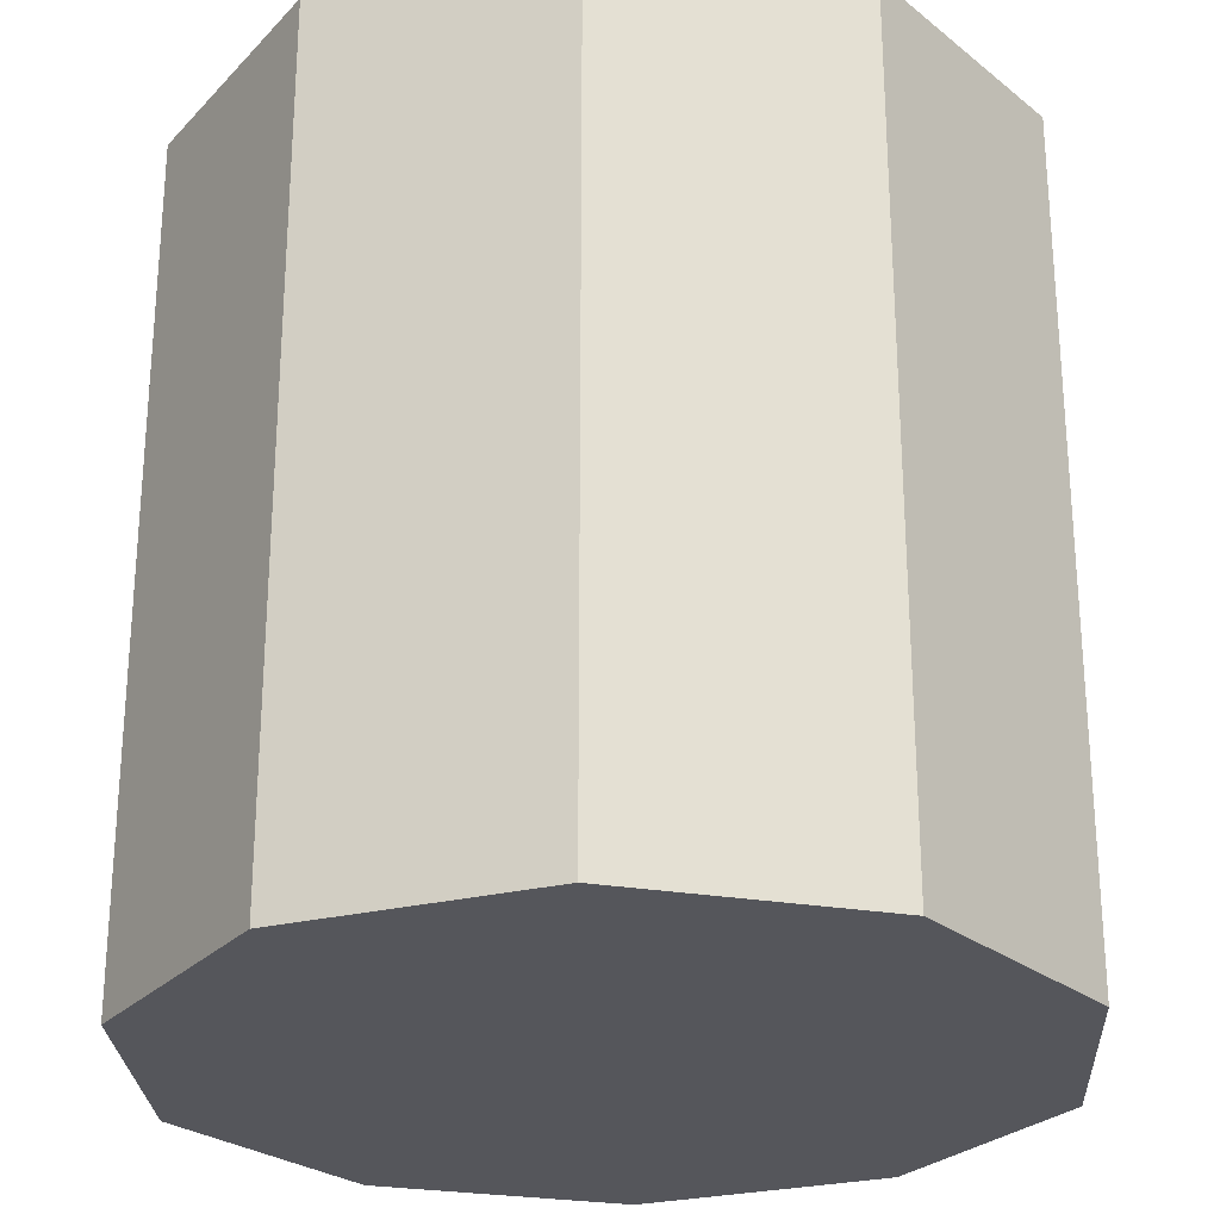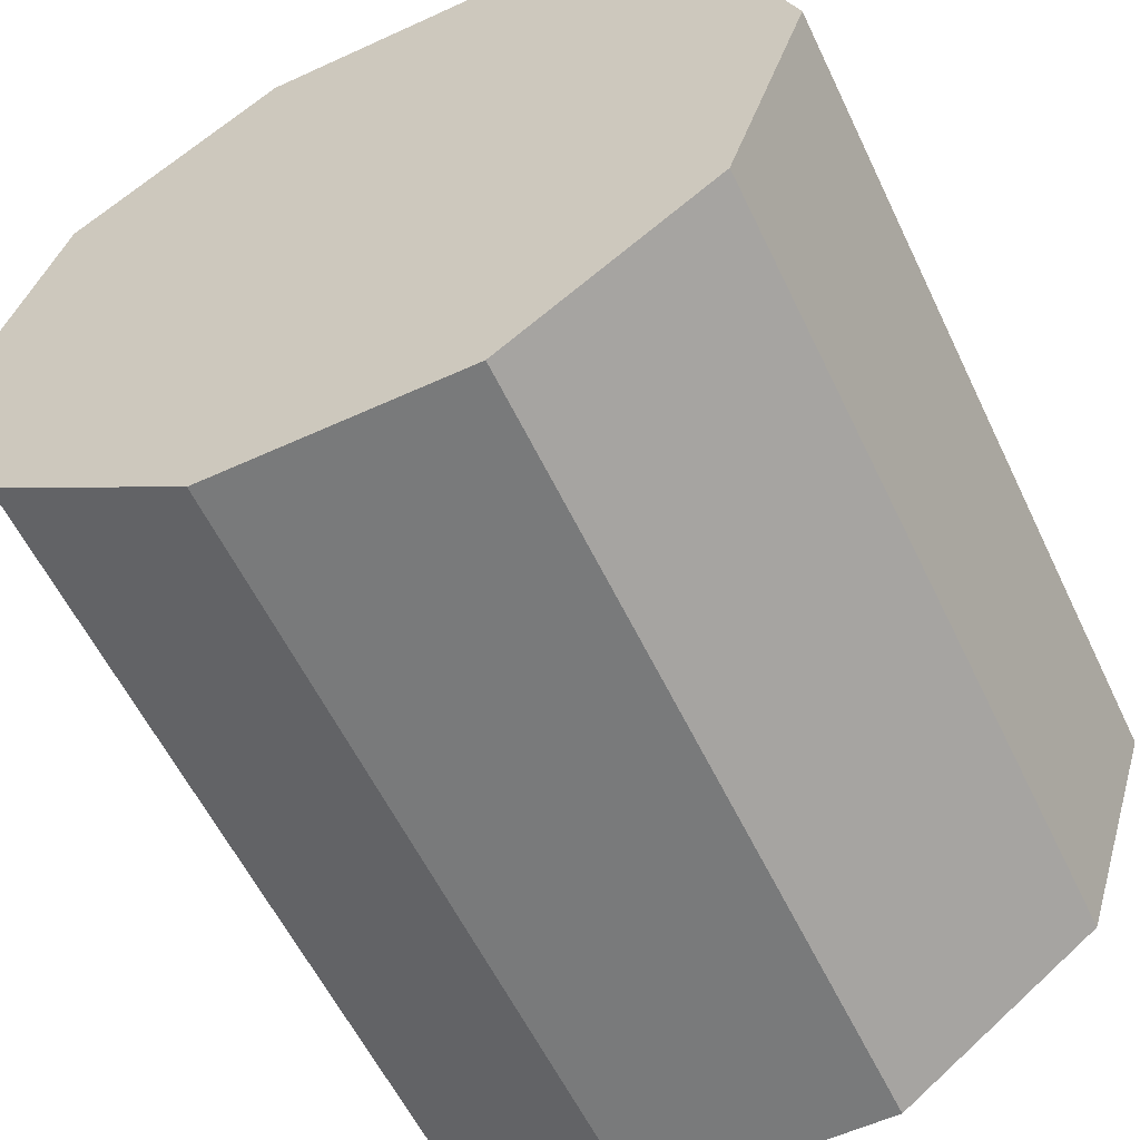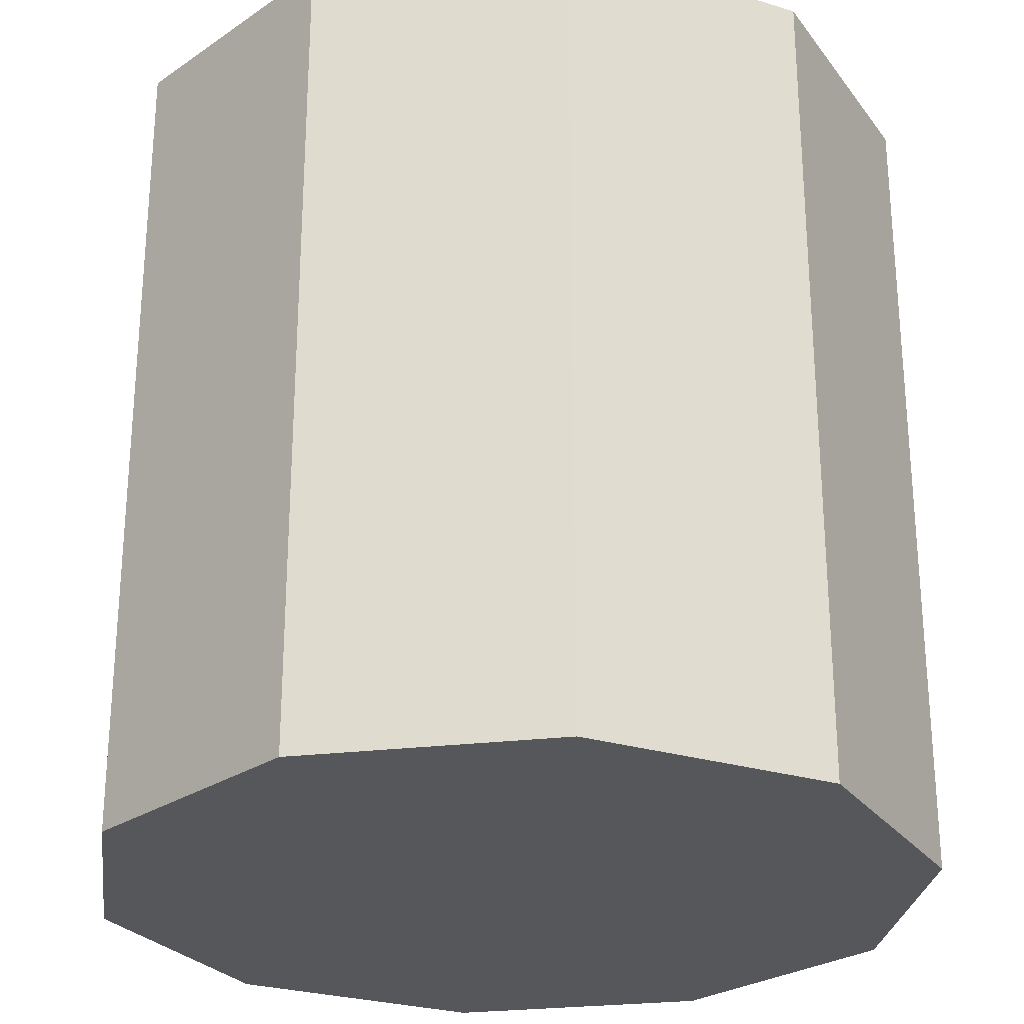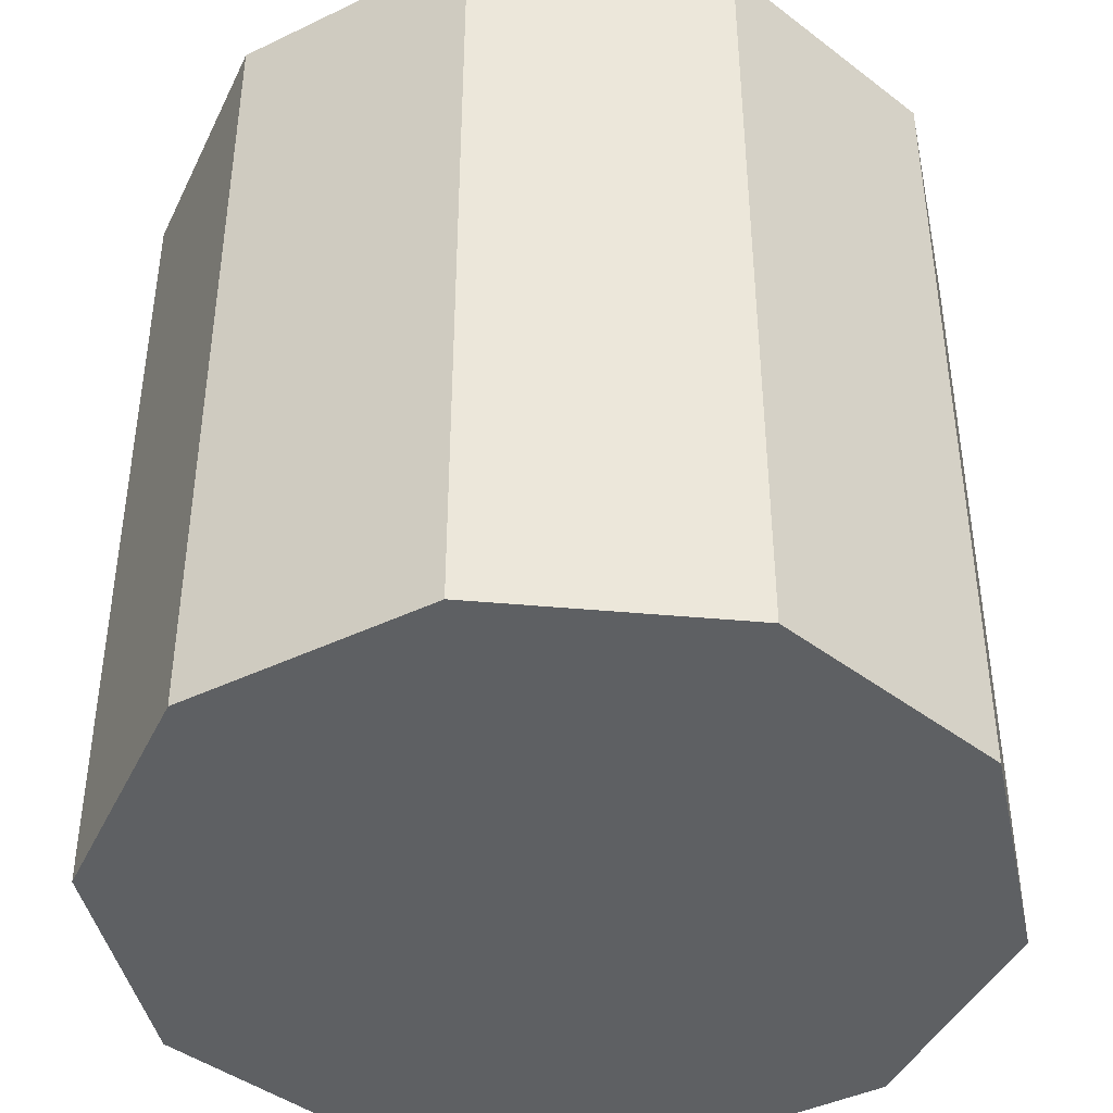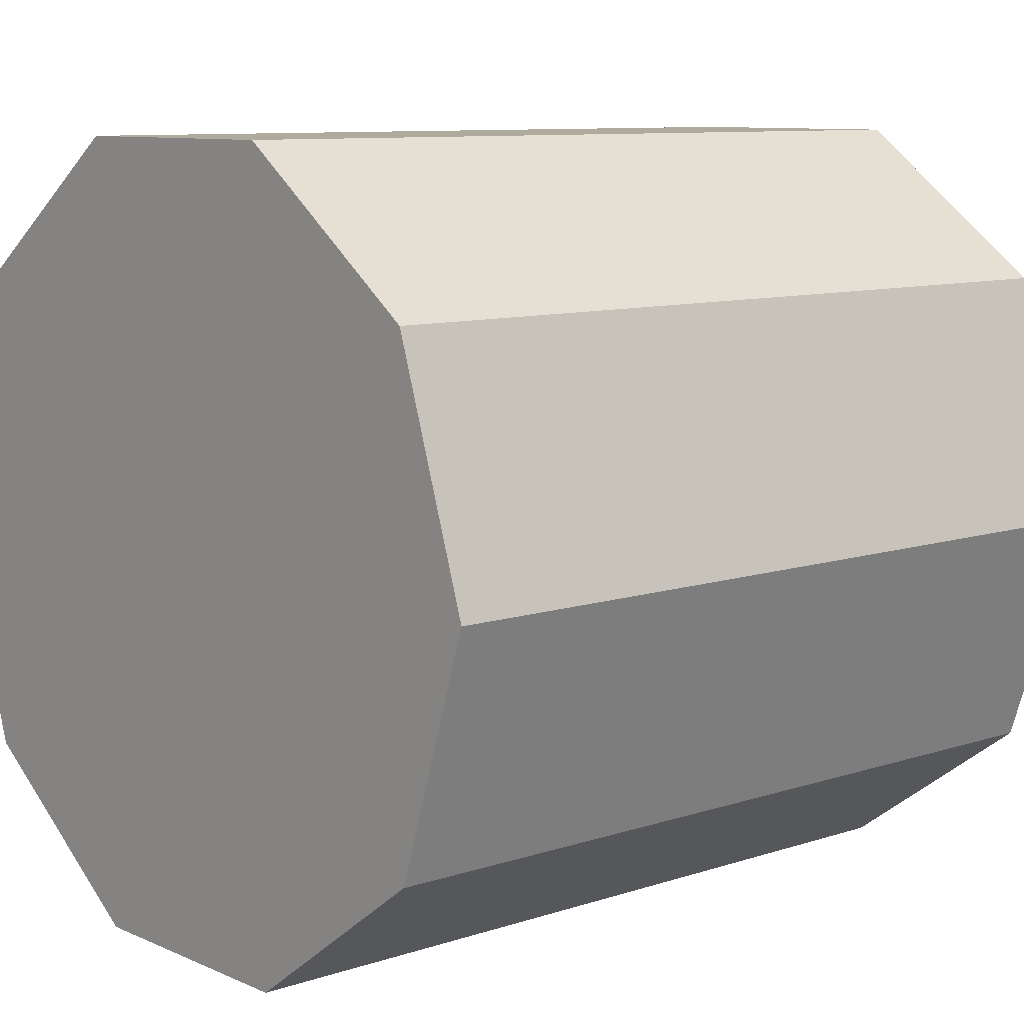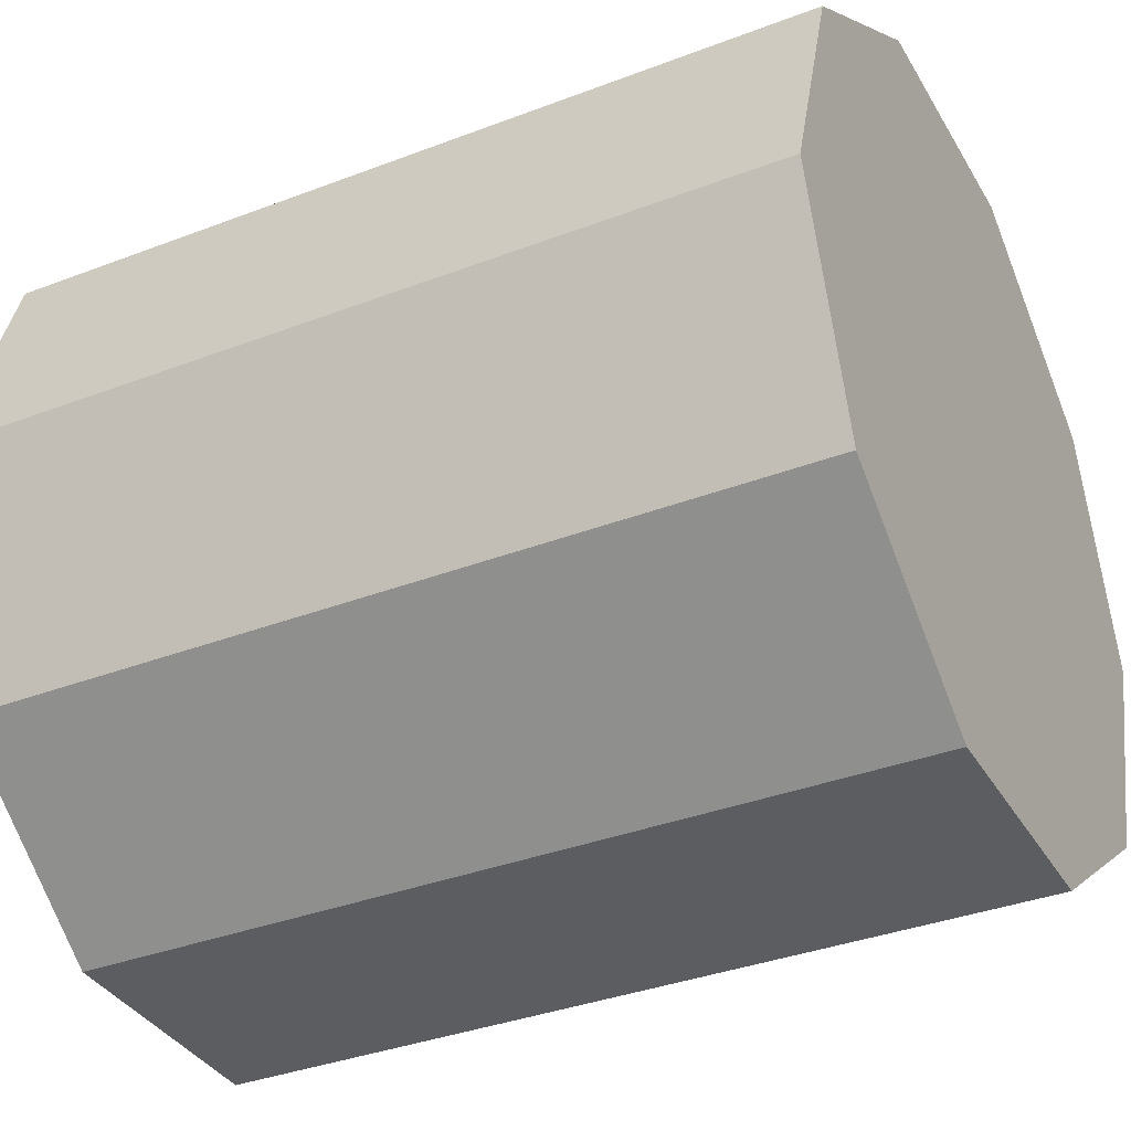
<metadata>
{"format":"obj","ext":"obj","renderer":"f3d","projection":"perspective","resolution":1024,"background":"white","views":[{"elev":-26.3,"azim":-14.9,"up":"+Y"},{"elev":-58.0,"azim":25.4,"up":"+Z"},{"elev":-26.8,"azim":-25.5,"up":"+Y"},{"elev":-42.6,"azim":-114.2,"up":"+Y"},{"elev":9.3,"azim":-131.1,"up":"+Z"},{"elev":-35.9,"azim":-63.3,"up":"+Z"}]}
</metadata>
<code>
g default
v 4.045 -5.03 -2.939
v 1.545 -5.03 -4.755
v -1.545 -5.03 -4.755
v -4.045 -5.03 -2.939
v -5 -5.03 0
v -4.045 -5.03 2.939
v -1.545 -5.03 4.755
v 1.545 -5.03 4.755
v 4.045 -5.03 2.939
v 5 -5.03 0
v 4.045 -4.024 -2.939
v 1.545 -4.024 -4.755
v -1.545 -4.024 -4.755
v -4.045 -4.024 -2.939
v -5 -4.024 0
v -4.045 -4.024 2.939
v -1.545 -4.024 4.755
v 1.545 -4.024 4.755
v 4.045 -4.024 2.939
v 5 -4.024 0
v 4.045 -3.018 -2.939
v 1.545 -3.018 -4.755
v -1.545 -3.018 -4.755
v -4.045 -3.018 -2.939
v -5 -3.018 0
v -4.045 -3.018 2.939
v -1.545 -3.018 4.755
v 1.545 -3.018 4.755
v 4.045 -3.018 2.939
v 5 -3.018 0
v 4.045 -2.012 -2.939
v 1.545 -2.012 -4.755
v -1.545 -2.012 -4.755
v -4.045 -2.012 -2.939
v -5 -2.012 0
v -4.045 -2.012 2.939
v -1.545 -2.012 4.755
v 1.545 -2.012 4.755
v 4.045 -2.012 2.939
v 5 -2.012 0
v 4.045 -1.006 -2.939
v 1.545 -1.006 -4.755
v -1.545 -1.006 -4.755
v -4.045 -1.006 -2.939
v -5 -1.006 0
v -4.045 -1.006 2.939
v -1.545 -1.006 4.755
v 1.545 -1.006 4.755
v 4.045 -1.006 2.939
v 5 -1.006 0
v 4.045 0 -2.939
v 1.545 0 -4.755
v -1.545 0 -4.755
v -4.045 0 -2.939
v -5 0 0
v -4.045 0 2.939
v -1.545 0 4.755
v 1.545 0 4.755
v 4.045 0 2.939
v 5 0 0
v 4.045 1.006 -2.939
v 1.545 1.006 -4.755
v -1.545 1.006 -4.755
v -4.045 1.006 -2.939
v -5 1.006 0
v -4.045 1.006 2.939
v -1.545 1.006 4.755
v 1.545 1.006 4.755
v 4.045 1.006 2.939
v 5 1.006 0
v 4.045 2.012 -2.939
v 1.545 2.012 -4.755
v -1.545 2.012 -4.755
v -4.045 2.012 -2.939
v -5 2.012 0
v -4.045 2.012 2.939
v -1.545 2.012 4.755
v 1.545 2.012 4.755
v 4.045 2.012 2.939
v 5 2.012 0
v 4.045 3.018 -2.939
v 1.545 3.018 -4.755
v -1.545 3.018 -4.755
v -4.045 3.018 -2.939
v -5 3.018 0
v -4.045 3.018 2.939
v -1.545 3.018 4.755
v 1.545 3.018 4.755
v 4.045 3.018 2.939
v 5 3.018 0
v 4.045 4.024 -2.939
v 1.545 4.024 -4.755
v -1.545 4.024 -4.755
v -4.045 4.024 -2.939
v -5 4.024 0
v -4.045 4.024 2.939
v -1.545 4.024 4.755
v 1.545 4.024 4.755
v 4.045 4.024 2.939
v 5 4.024 0
v 4.045 5.03 -2.939
v 1.545 5.03 -4.755
v -1.545 5.03 -4.755
v -4.045 5.03 -2.939
v -5 5.03 0
v -4.045 5.03 2.939
v -1.545 5.03 4.755
v 1.545 5.03 4.755
v 4.045 5.03 2.939
v 5 5.03 0
v 0 -5.03 0
v 0 5.03 0
g pCylinder1
f 1 2 12 11
f 2 3 13 12
f 3 4 14 13
f 4 5 15 14
f 5 6 16 15
f 6 7 17 16
f 7 8 18 17
f 8 9 19 18
f 9 10 20 19
f 10 1 11 20
f 11 12 22 21
f 12 13 23 22
f 13 14 24 23
f 14 15 25 24
f 15 16 26 25
f 16 17 27 26
f 17 18 28 27
f 18 19 29 28
f 19 20 30 29
f 20 11 21 30
f 21 22 32 31
f 22 23 33 32
f 23 24 34 33
f 24 25 35 34
f 25 26 36 35
f 26 27 37 36
f 27 28 38 37
f 28 29 39 38
f 29 30 40 39
f 30 21 31 40
f 31 32 42 41
f 32 33 43 42
f 33 34 44 43
f 34 35 45 44
f 35 36 46 45
f 36 37 47 46
f 37 38 48 47
f 38 39 49 48
f 39 40 50 49
f 40 31 41 50
f 41 42 52 51
f 42 43 53 52
f 43 44 54 53
f 44 45 55 54
f 45 46 56 55
f 46 47 57 56
f 47 48 58 57
f 48 49 59 58
f 49 50 60 59
f 50 41 51 60
f 51 52 62 61
f 52 53 63 62
f 53 54 64 63
f 54 55 65 64
f 55 56 66 65
f 56 57 67 66
f 57 58 68 67
f 58 59 69 68
f 59 60 70 69
f 60 51 61 70
f 61 62 72 71
f 62 63 73 72
f 63 64 74 73
f 64 65 75 74
f 65 66 76 75
f 66 67 77 76
f 67 68 78 77
f 68 69 79 78
f 69 70 80 79
f 70 61 71 80
f 71 72 82 81
f 72 73 83 82
f 73 74 84 83
f 74 75 85 84
f 75 76 86 85
f 76 77 87 86
f 77 78 88 87
f 78 79 89 88
f 79 80 90 89
f 80 71 81 90
f 81 82 92 91
f 82 83 93 92
f 83 84 94 93
f 84 85 95 94
f 85 86 96 95
f 86 87 97 96
f 87 88 98 97
f 88 89 99 98
f 89 90 100 99
f 90 81 91 100
f 91 92 102 101
f 92 93 103 102
f 93 94 104 103
f 94 95 105 104
f 95 96 106 105
f 96 97 107 106
f 97 98 108 107
f 98 99 109 108
f 99 100 110 109
f 100 91 101 110
f 2 1 111
f 3 2 111
f 4 3 111
f 5 4 111
f 6 5 111
f 7 6 111
f 8 7 111
f 9 8 111
f 10 9 111
f 1 10 111
f 101 102 112
f 102 103 112
f 103 104 112
f 104 105 112
f 105 106 112
f 106 107 112
f 107 108 112
f 108 109 112
f 109 110 112
f 110 101 112

</code>
